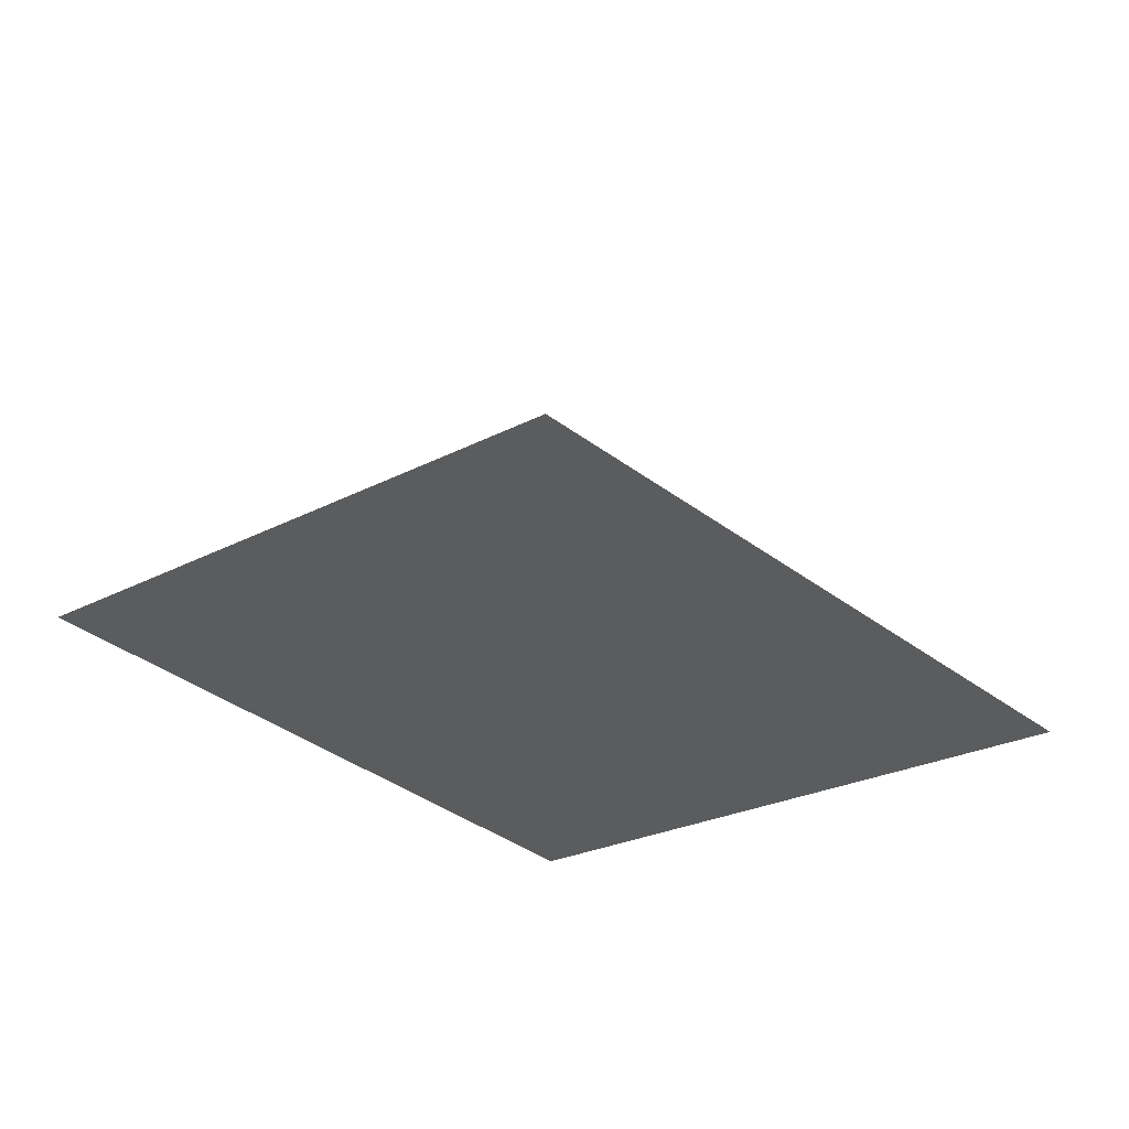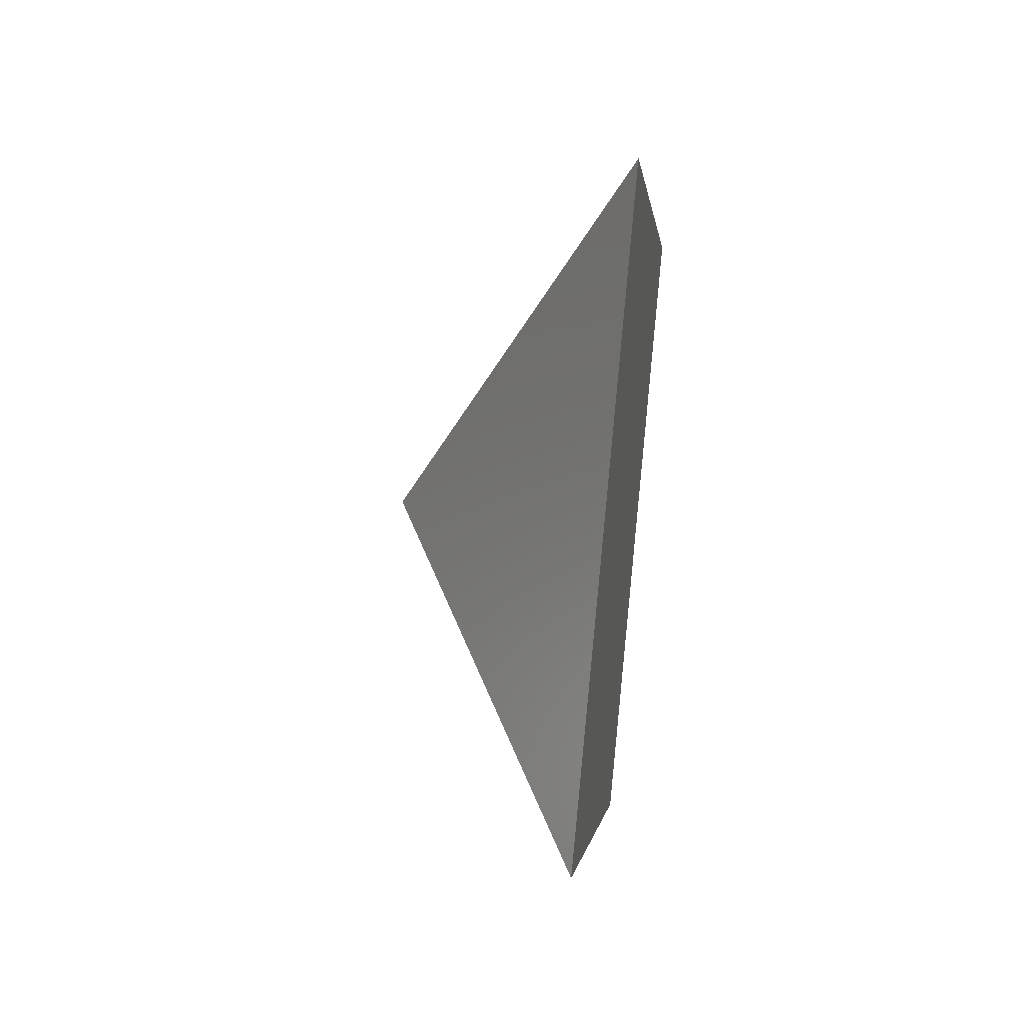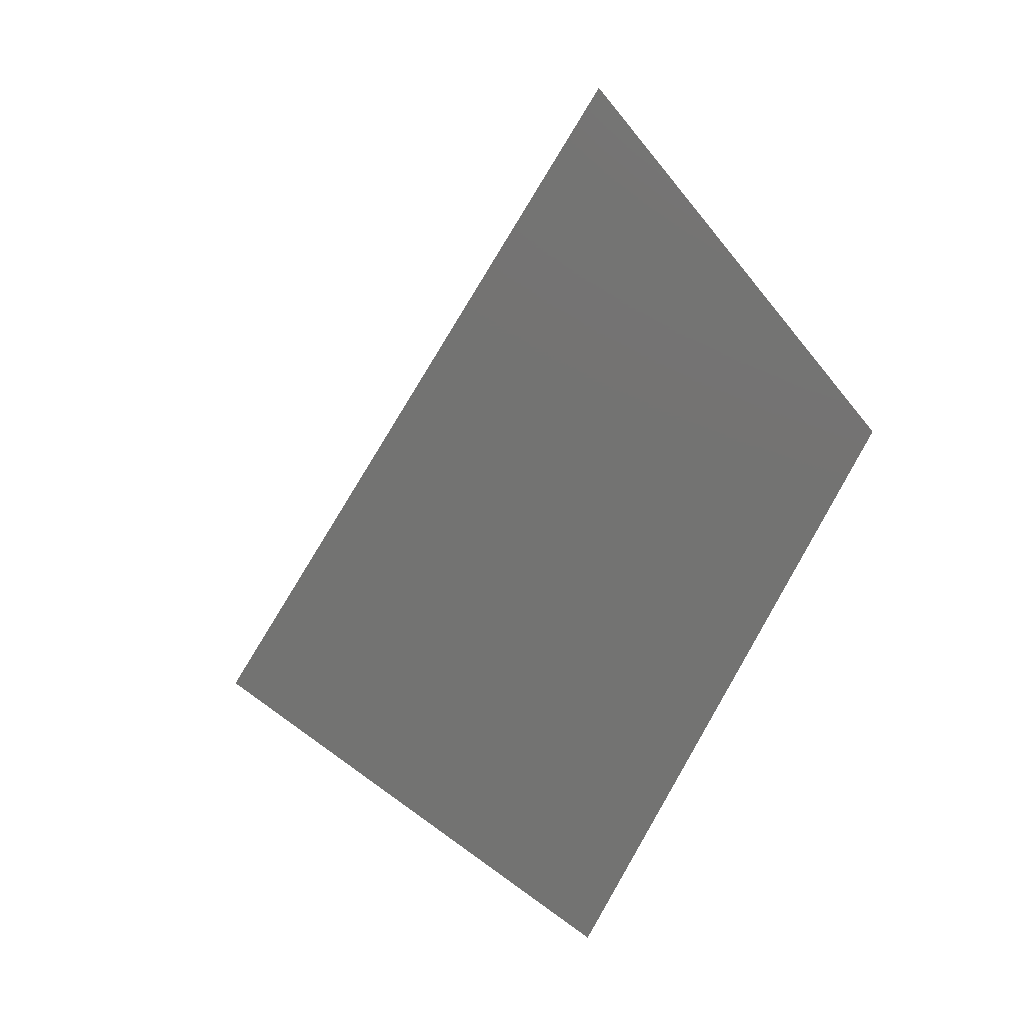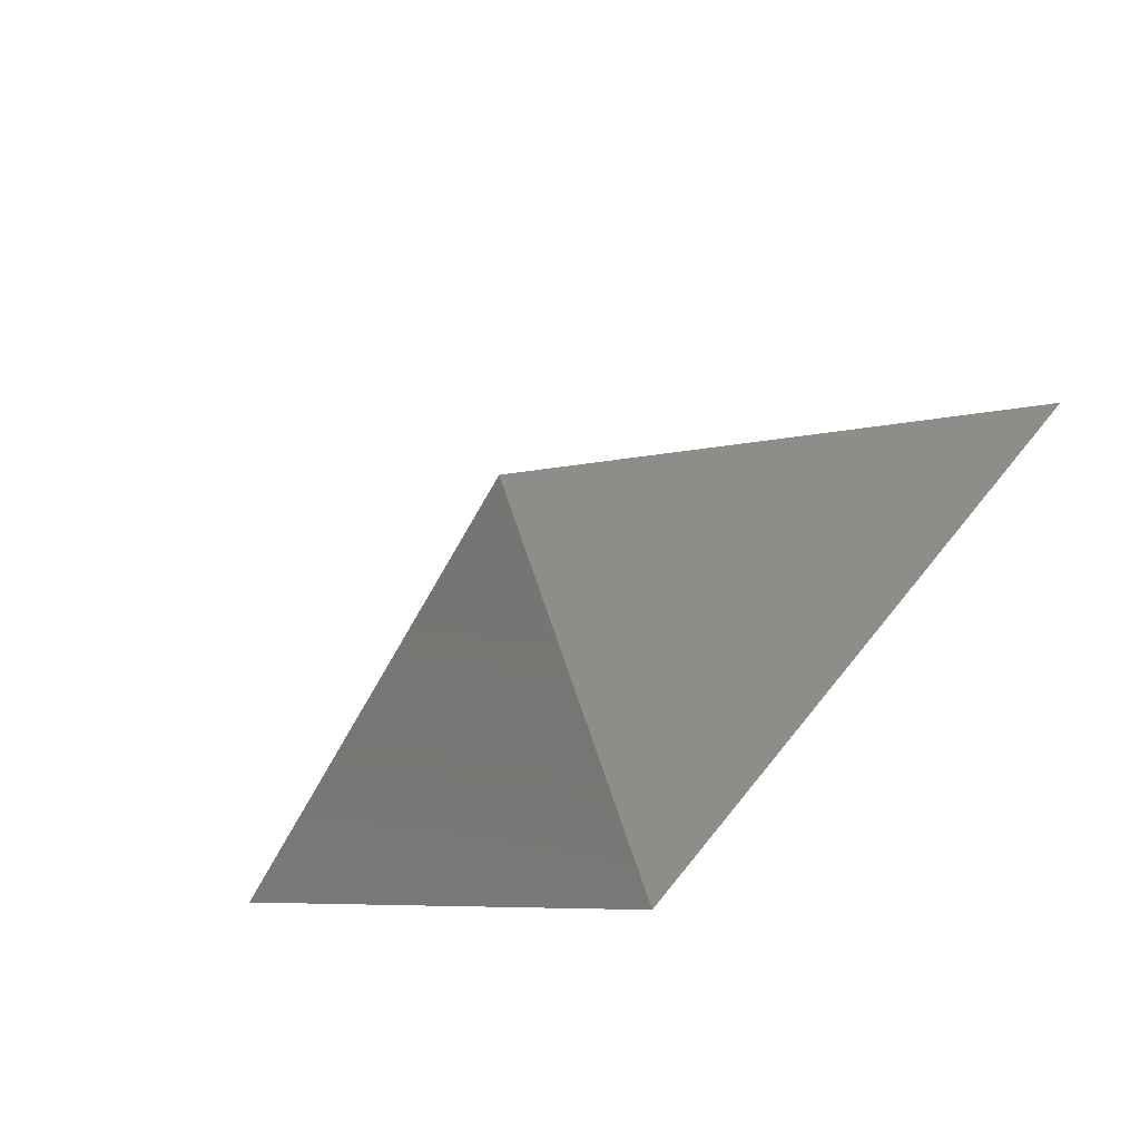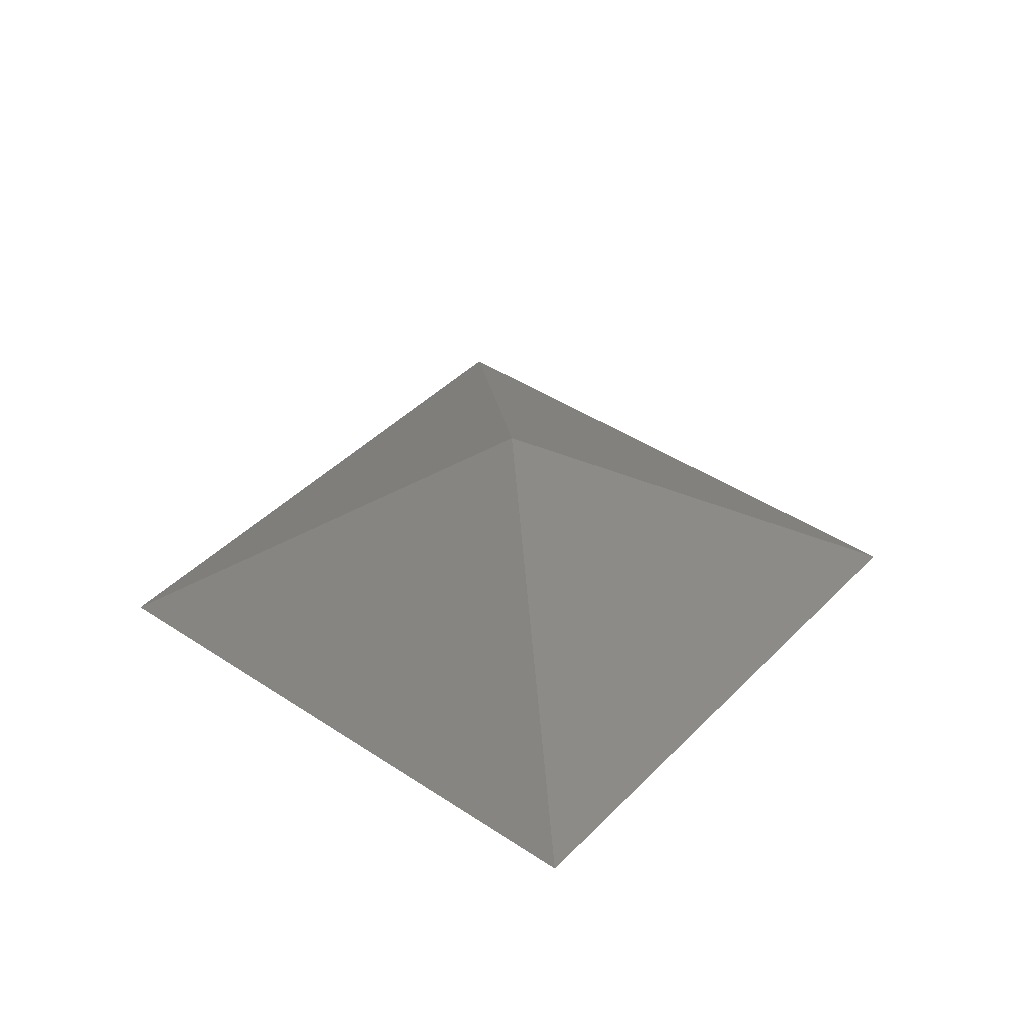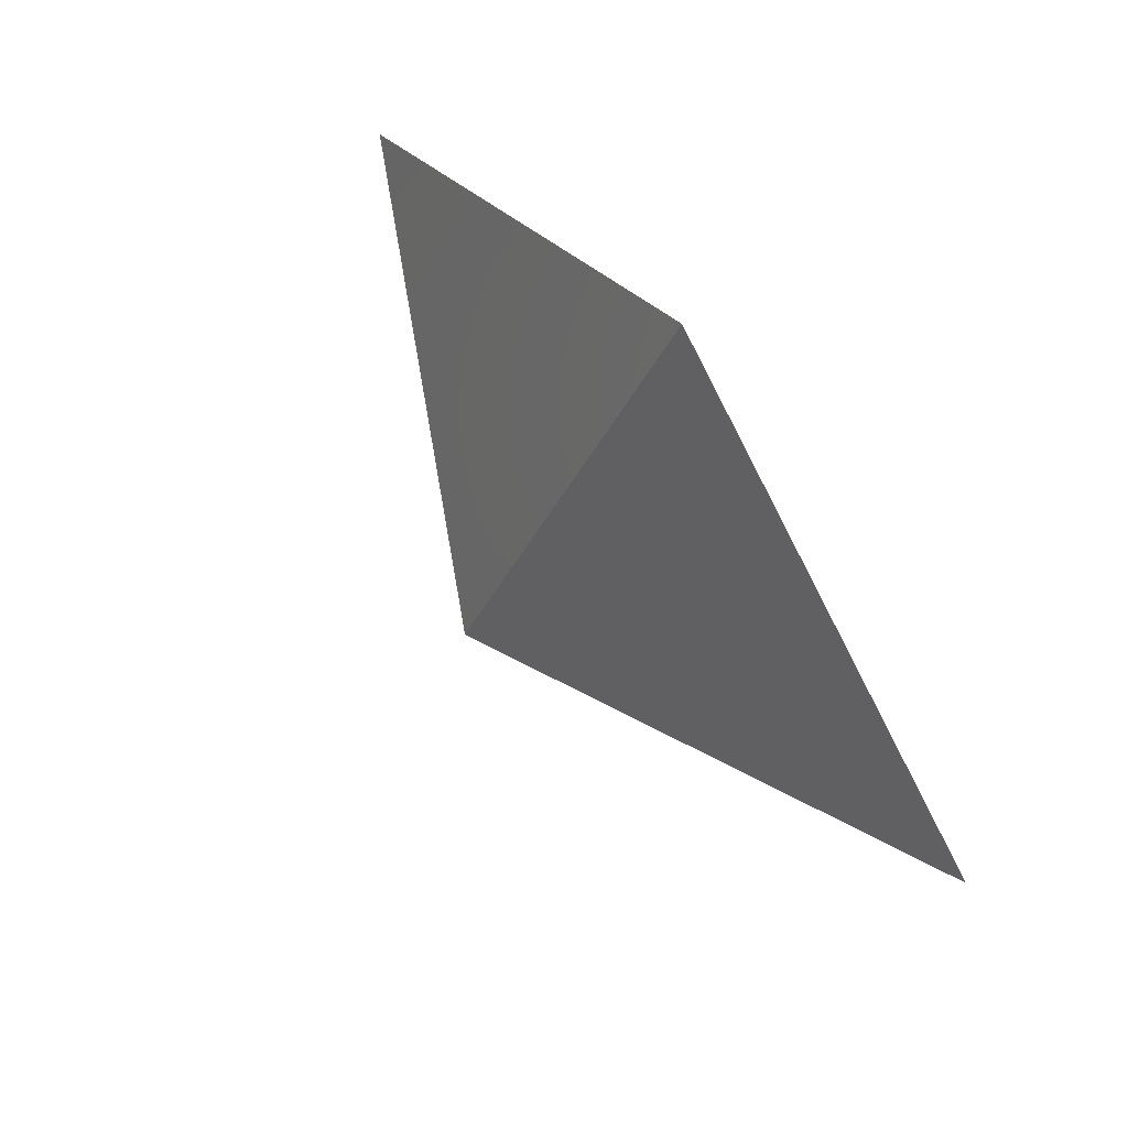
<metadata>
{"format":"stl","ext":"stl","renderer":"f3d","projection":"perspective","resolution":1024,"background":"white","views":[{"elev":61.9,"azim":-172.7,"up":"+Y"},{"elev":44.3,"azim":97.6,"up":"+Y"},{"elev":21.8,"azim":135.0,"up":"+Y"},{"elev":-66.8,"azim":34.4,"up":"+Y"},{"elev":40.9,"azim":-5.8,"up":"+Z"},{"elev":74.6,"azim":53.5,"up":"+Y"}]}
</metadata>
<code>
# stl→obj: 5 verts, 6 faces
v 0 10 0
v 0 0 5
v 10 0 0
v -10 -0 0
v -0 -10 0
f 1 2 3
f 4 2 1
f 5 2 4
f 3 2 5
f 5 1 3
f 1 5 4

</code>
